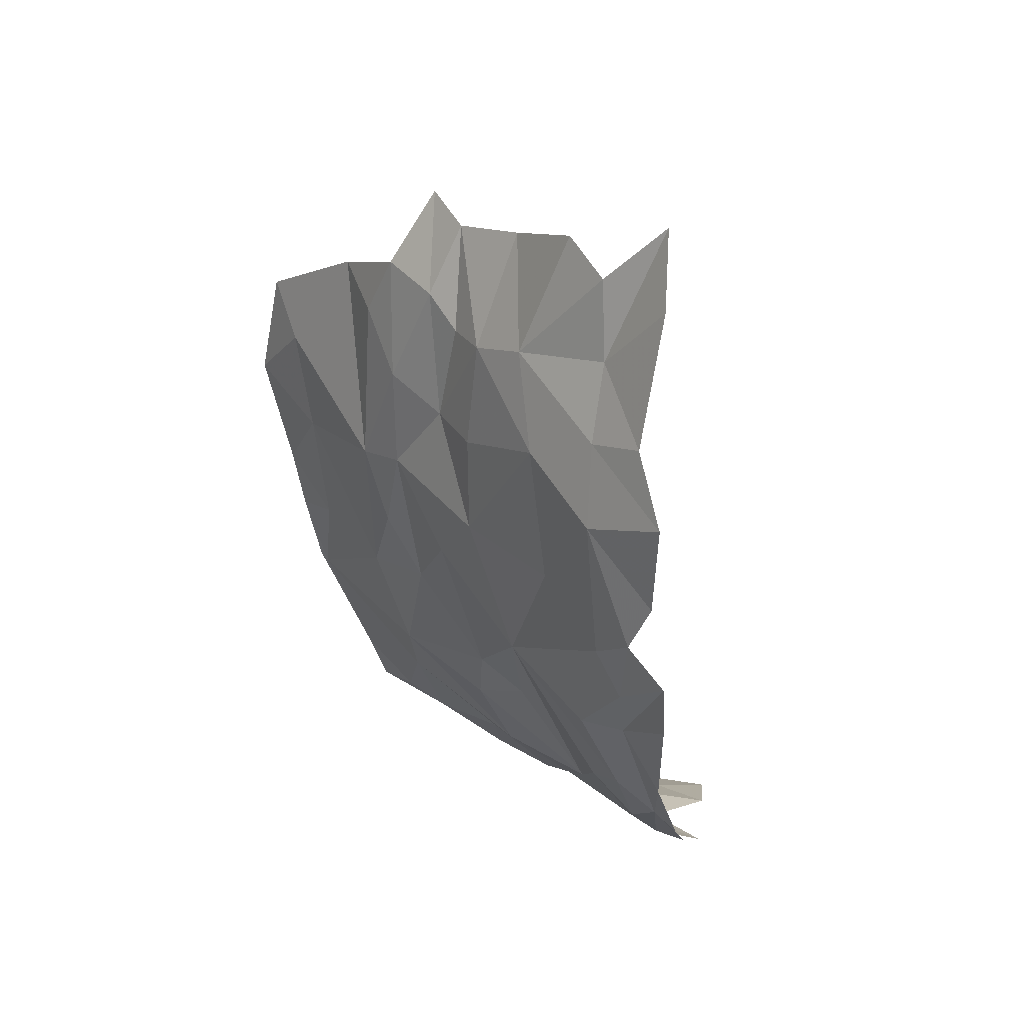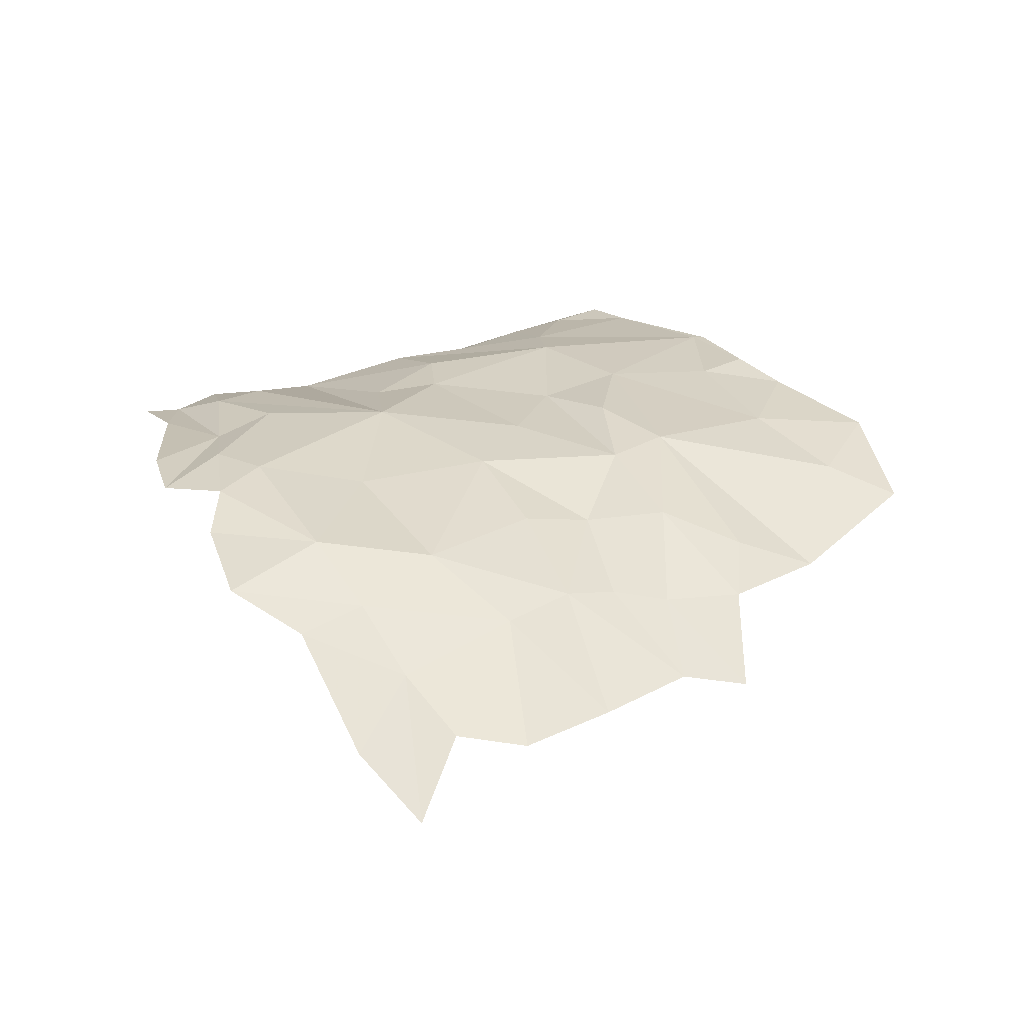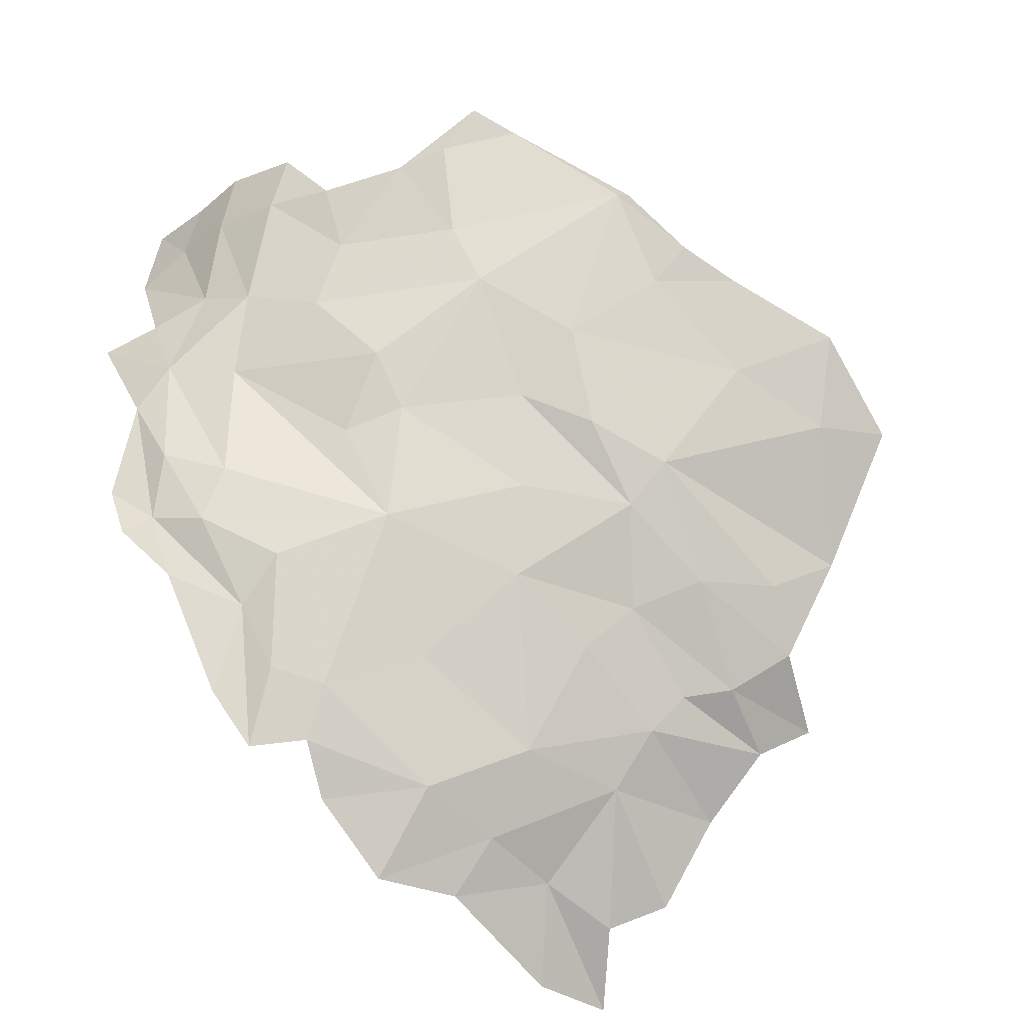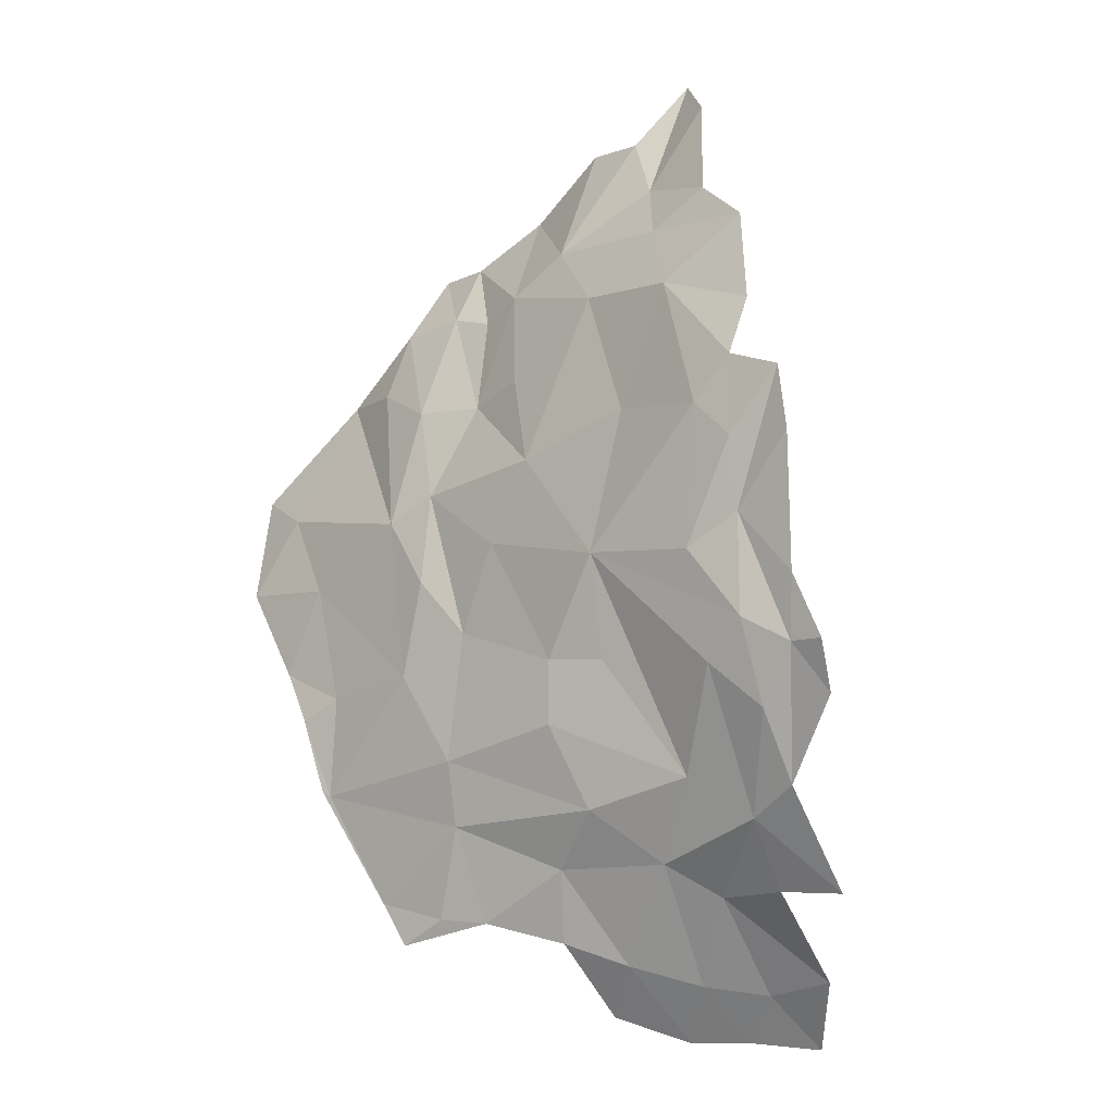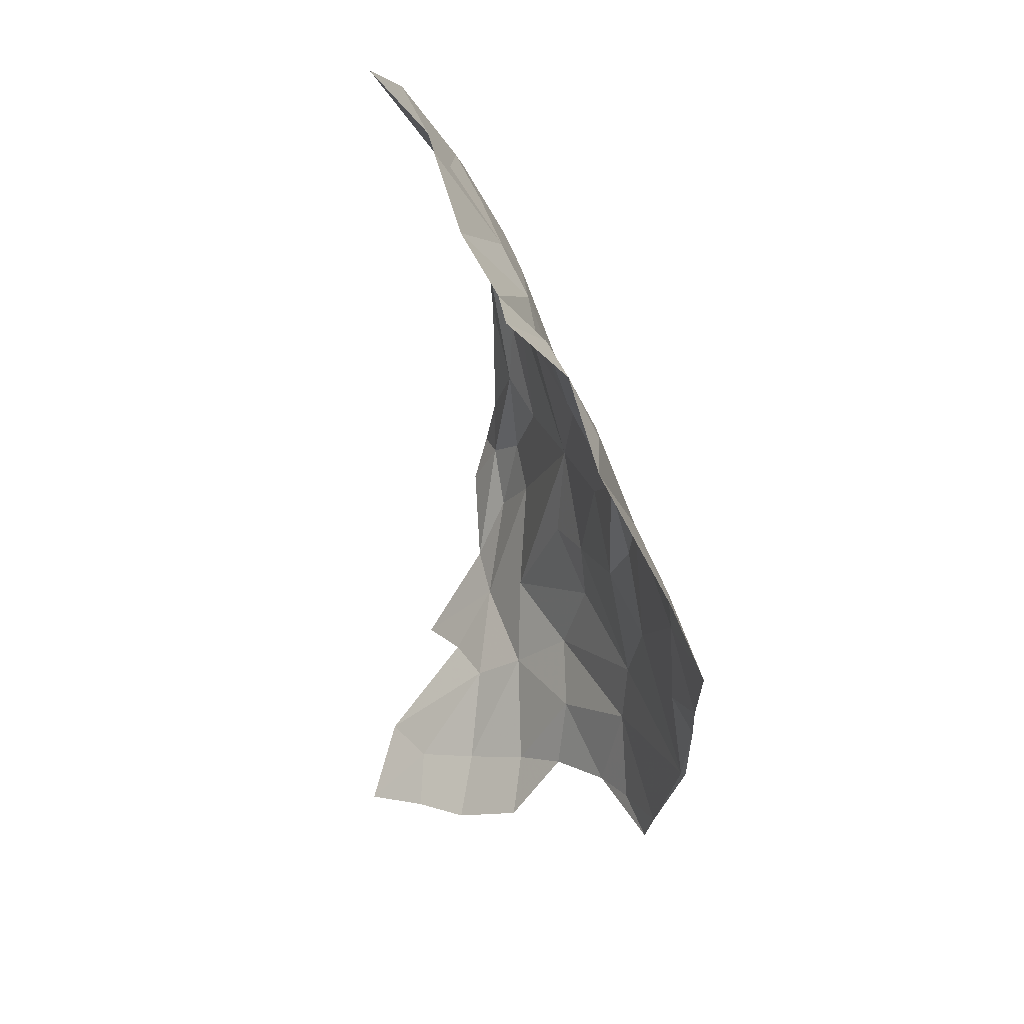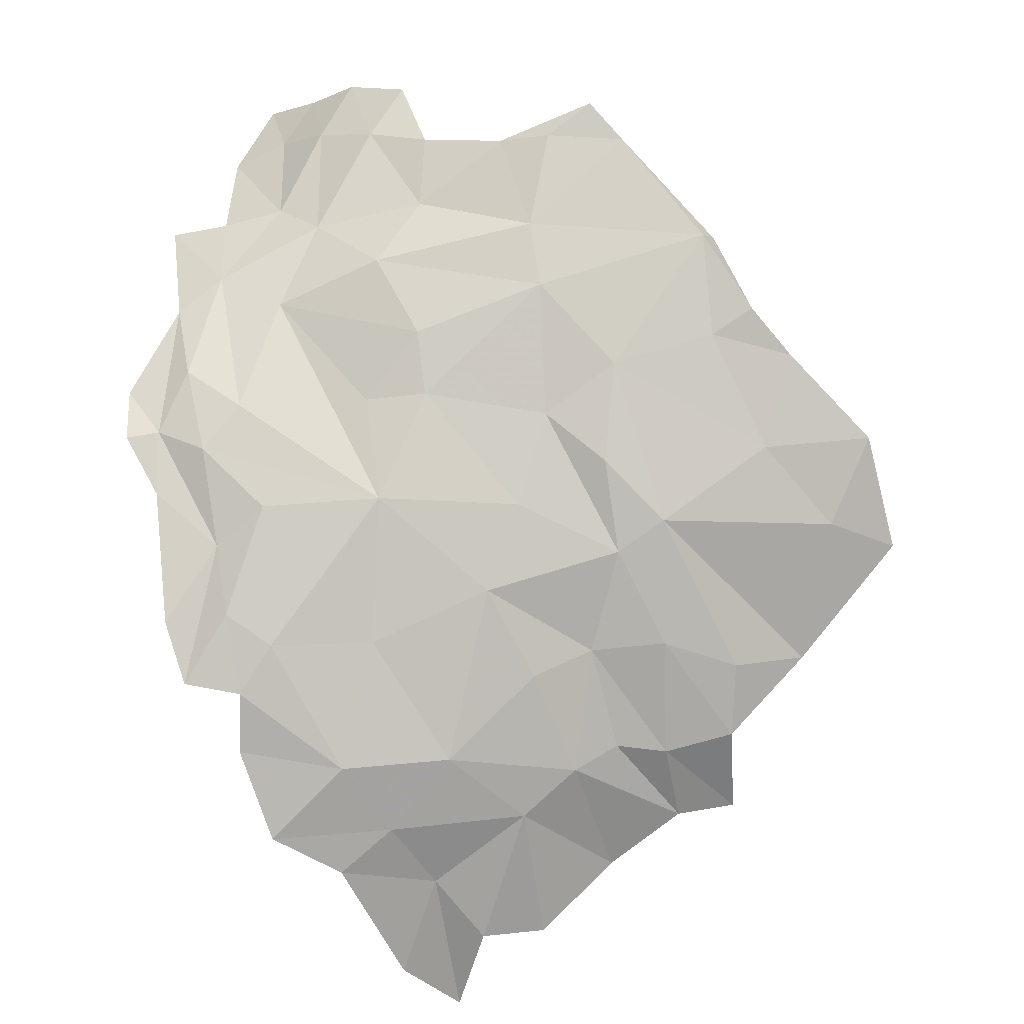
<metadata>
{"format":"obj","ext":"obj","renderer":"f3d","projection":"perspective","resolution":1024,"background":"white","views":[{"elev":61.5,"azim":50.7,"up":"+Y"},{"elev":16.1,"azim":-178.7,"up":"+Z"},{"elev":66.3,"azim":161.7,"up":"+Z"},{"elev":1.5,"azim":40.0,"up":"+Y"},{"elev":23.0,"azim":-107.8,"up":"+Y"},{"elev":76.5,"azim":178.7,"up":"+Z"}]}
</metadata>
<code>
v 1.245 6.516 -0.07327
v 1.214 6.704 -0.2086
v 1.09 6.589 -0.1972
v 1.321 6.714 -0.1899
v 1.403 6.62 -0.1276
v 1.368 6.825 -0.2844
v 1.564 6.607 -0.066
v 1.464 6.769 -0.1982
v 0.8692 6.268 -0.0162
v 0.7476 6.249 -0.05885
v 0.9947 6.033 0.1045
v 1.26 5.347 0.1468
v 1.212 5.512 0.1708
v 1.176 5.348 0.17
v 1.102 5.295 0.1828
v 0.7659 5.752 0.1394
v 0.832 5.673 0.1648
v 0.9011 5.715 0.1502
v 1.655 5.626 0.09727
v 1.503 5.813 0.1291
v 1.412 5.701 0.1593
v 1.921 5.776 0.0767
v 1.864 5.857 0.1059
v 1.837 5.624 0.0606
v 0.877 6.381 -0.0703
v 1.4 5.809 0.1448
v 1.198 5.625 0.1751
v 1.814 5.75 0.1095
v 1.722 5.819 0.1322
v 1.762 5.564 0.06045
v 1.746 6.183 0.108
v 1.725 6.315 0.0795
v 1.67 6.236 0.101
v 1.762 6.061 0.1074
v 1.867 5.967 0.1072
v 1.851 6.191 0.098
v 1.662 5.417 0.0054
v 1.76 5.261 -0.165
v 1.764 5.435 -0.0145
v 1.154 6.44 -0.052
v 1.373 6.425 0.006301
v 1.555 6.44 0.03185
v 1.475 6.538 -0.04255
v 1.862 5.438 -0.0487
v 1.482 5.99 0.1356
v 1.499 6.23 0.07378
v 1.3 6.146 0.08865
v 1.681 6 0.1345
v 1.819 6.295 0.079
v 1.223 6.287 0.0281
v 1.122 6.241 0.01288
v 1.59 5.473 0.07172
v 1.047 5.362 0.1792
v 1.613 5.14 -0.1483
v 1.699 5.126 -0.2323
v 1.667 5.233 -0.1242
v 1.591 5.252 -0.03573
v 0.6993 6.034 0.05308
v 1.194 5.845 0.1318
v 1.073 6.083 0.0844
v 1.093 5.931 0.1313
v 0.9691 6.508 -0.1667
v 1.073 5.764 0.1552
v 1.679 6.552 -0.015
v 0.5878 6.067 0.01319
v 0.6318 5.892 0.0967
v 1.244 6.002 0.1147
v 1.537 5.141 -0.0769
v 1.496 5.288 0.04708
v 1.438 5.187 0.0124
v 1.396 5.321 0.0982
v 1.405 5.451 0.1182
v 1.785 5.895 0.1312
v 1.08 6.398 -0.062
v 1.482 5.561 0.1383
v 0.8695 6.492 -0.1847
v 0.9936 6.409 -0.07119
v 0.9953 6.234 0.02514
v 1.73 6.408 0.0366
v 0.9123 5.542 0.1781
v 0.8139 5.908 0.1077
v 1.92 5.864 0.1033
v 0.8945 5.549 0.1799
f 1 2 3
f 1 4 2
f 5 4 1
f 4 5 6
f 5 7 8
f 5 8 6
f 9 10 11
f 12 13 14
f 12 14 15
f 16 17 18
f 19 20 21
f 22 23 24
f 9 25 10
f 26 27 21
f 28 29 30
f 31 32 33
f 34 35 36
f 34 23 35
f 37 38 39
f 40 1 3
f 41 42 43
f 30 39 44
f 45 46 47
f 45 48 33
f 31 34 49
f 37 39 30
f 47 41 50
f 50 51 47
f 37 30 52
f 53 15 14
f 43 1 41
f 54 55 56
f 54 56 57
f 20 19 45
f 10 58 11
f 30 29 19
f 48 31 33
f 59 60 61
f 62 40 3
f 59 61 63
f 42 64 43
f 65 66 58
f 65 58 10
f 47 67 45
f 47 60 67
f 68 69 70
f 71 69 72
f 45 29 73
f 45 19 29
f 43 64 7
f 51 40 74
f 50 41 40
f 73 48 45
f 71 72 12
f 27 13 75
f 49 34 36
f 71 70 69
f 72 69 52
f 76 77 62
f 76 25 77
f 73 34 48
f 73 23 34
f 78 77 25
f 32 42 33
f 79 64 42
f 80 53 13
f 73 29 28
f 80 13 27
f 11 61 60
f 51 77 78
f 11 60 78
f 63 27 59
f 60 47 51
f 45 26 20
f 45 67 26
f 51 50 40
f 63 11 81
f 63 81 18
f 28 23 73
f 28 24 23
f 78 25 9
f 26 21 20
f 1 40 41
f 32 79 42
f 17 80 18
f 16 18 81
f 59 27 26
f 59 26 67
f 52 19 75
f 43 5 1
f 43 7 5
f 42 46 33
f 52 75 72
f 9 11 78
f 78 60 51
f 24 30 44
f 24 28 30
f 72 13 12
f 62 77 74
f 63 61 11
f 56 37 57
f 34 31 48
f 54 57 68
f 23 82 35
f 52 57 37
f 22 82 23
f 52 30 19
f 46 45 33
f 83 53 80
f 67 60 59
f 72 75 13
f 17 83 80
f 19 21 75
f 66 81 58
f 53 14 13
f 18 80 63
f 81 66 16
f 63 80 27
f 57 69 68
f 74 40 62
f 32 31 49
f 56 55 38
f 58 81 11
f 21 27 75
f 51 74 77
f 57 52 69
f 41 46 42
f 47 46 41
f 56 38 37

</code>
